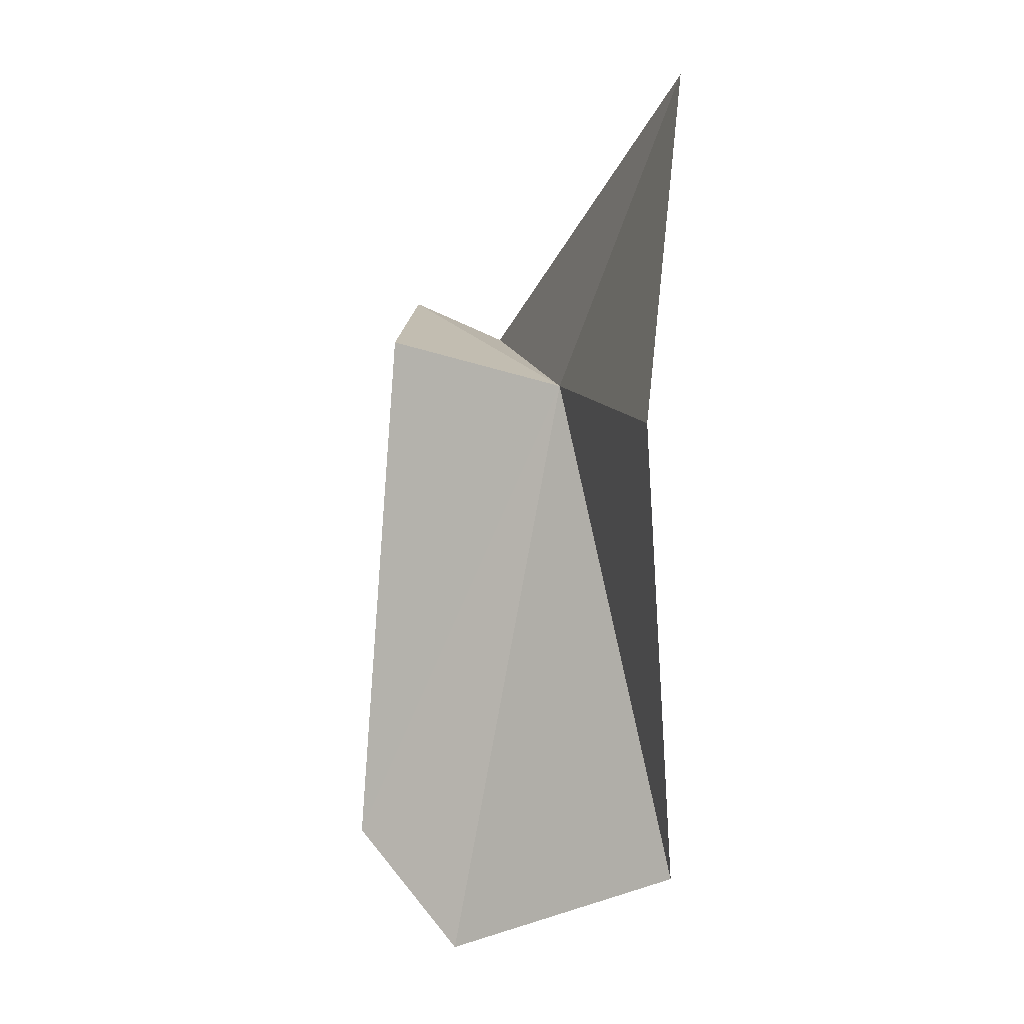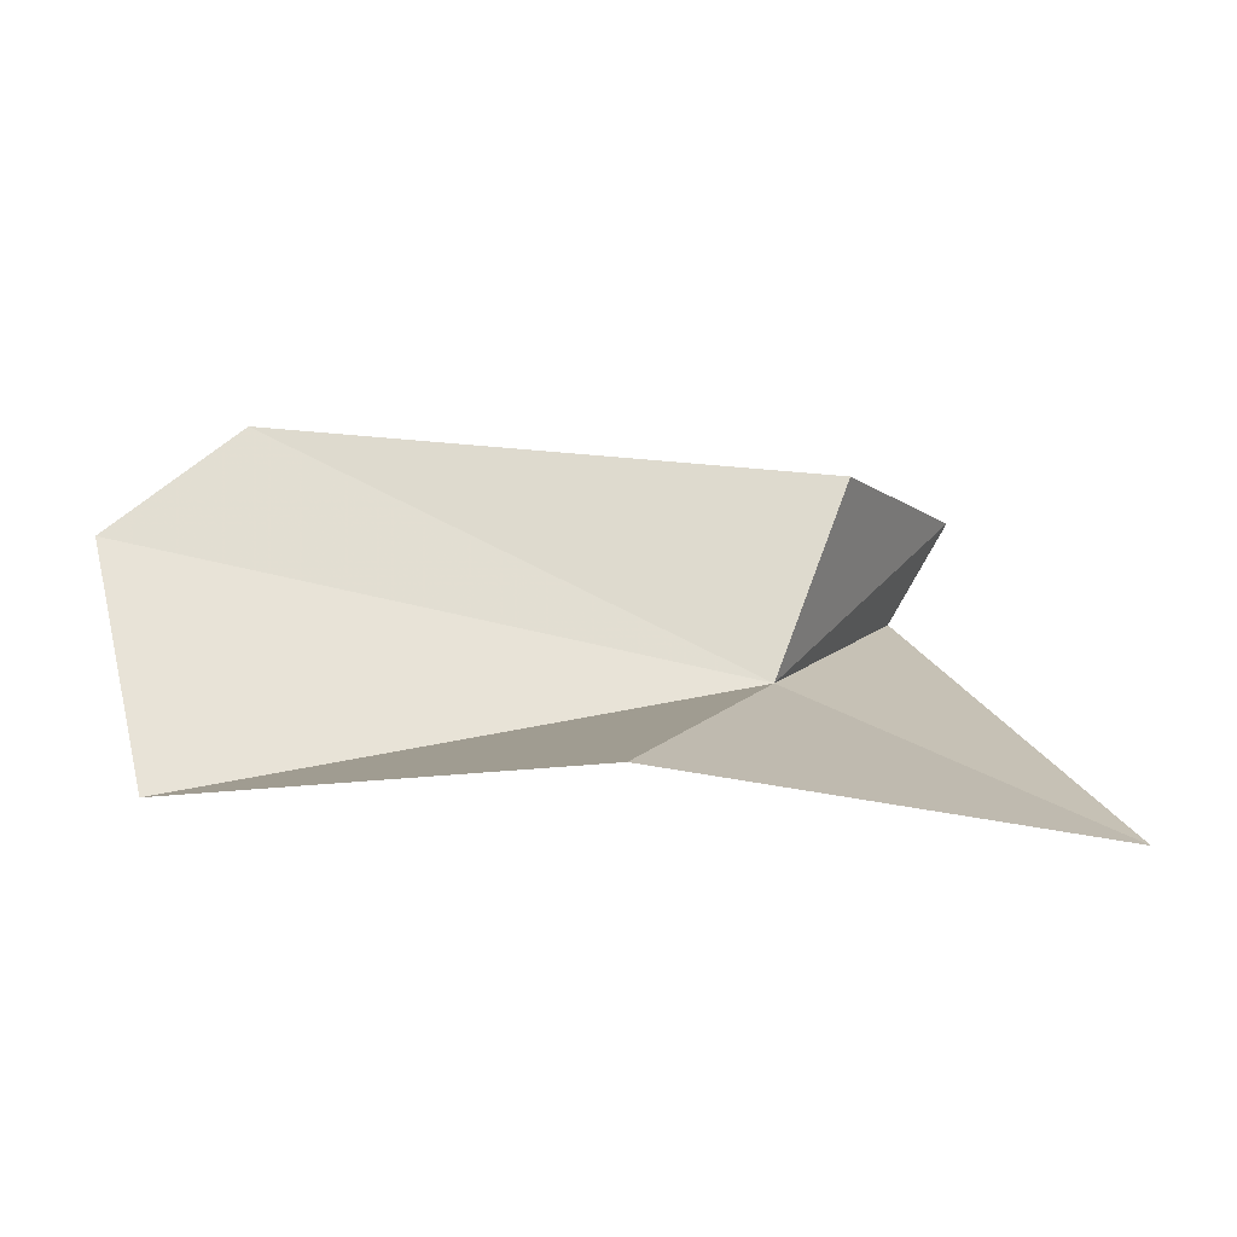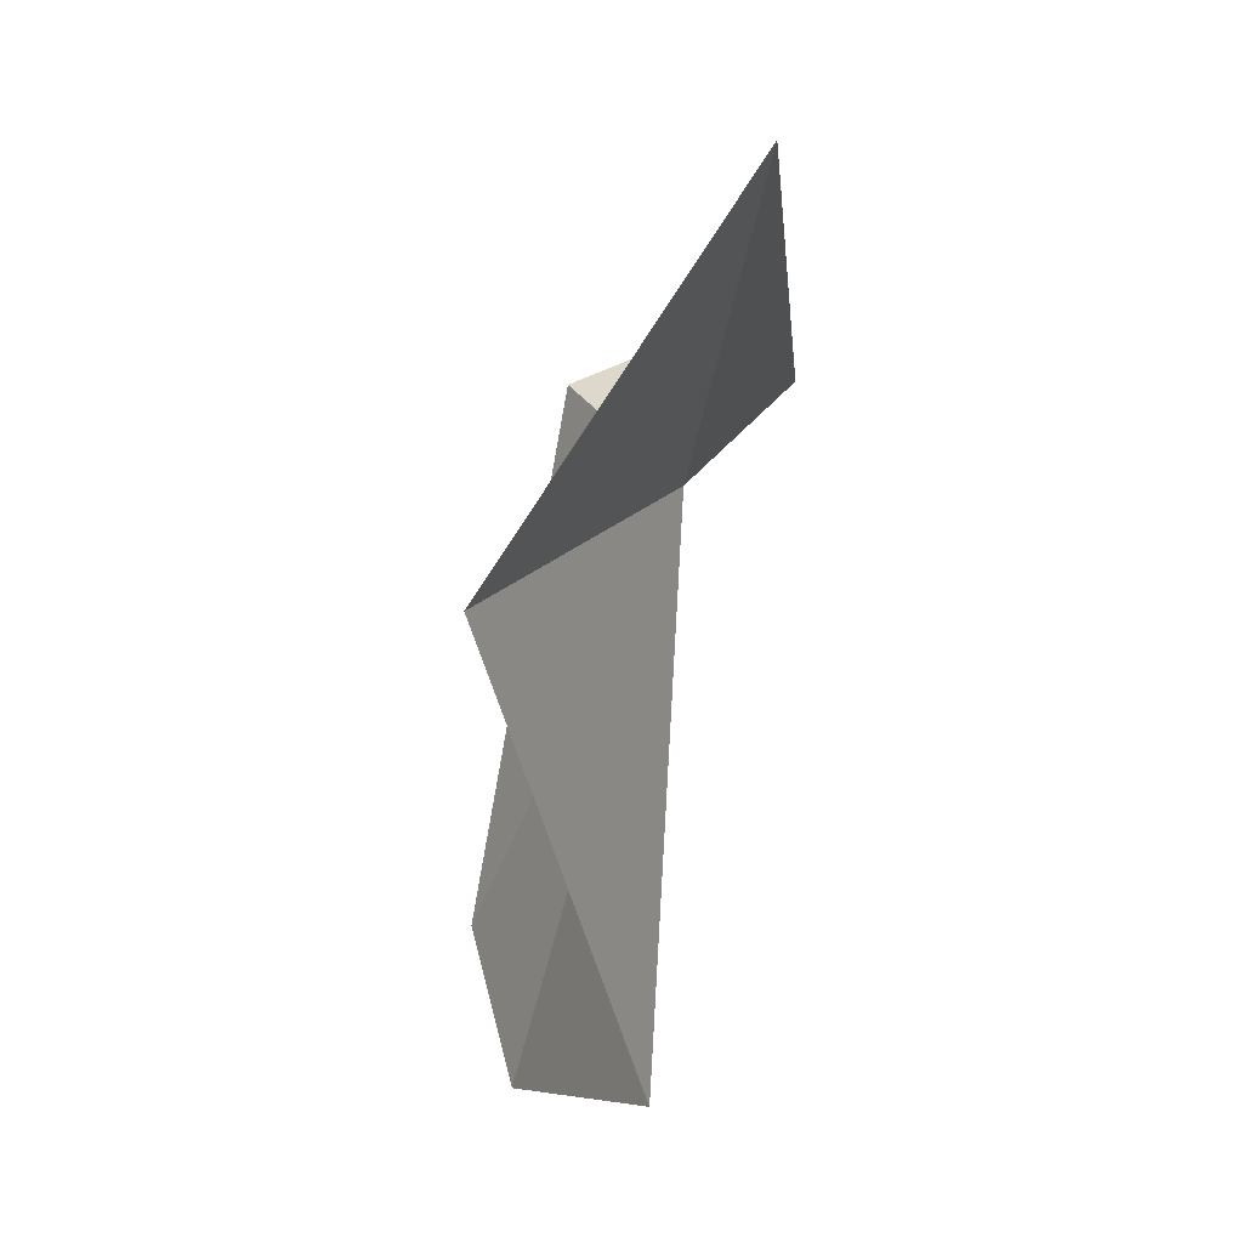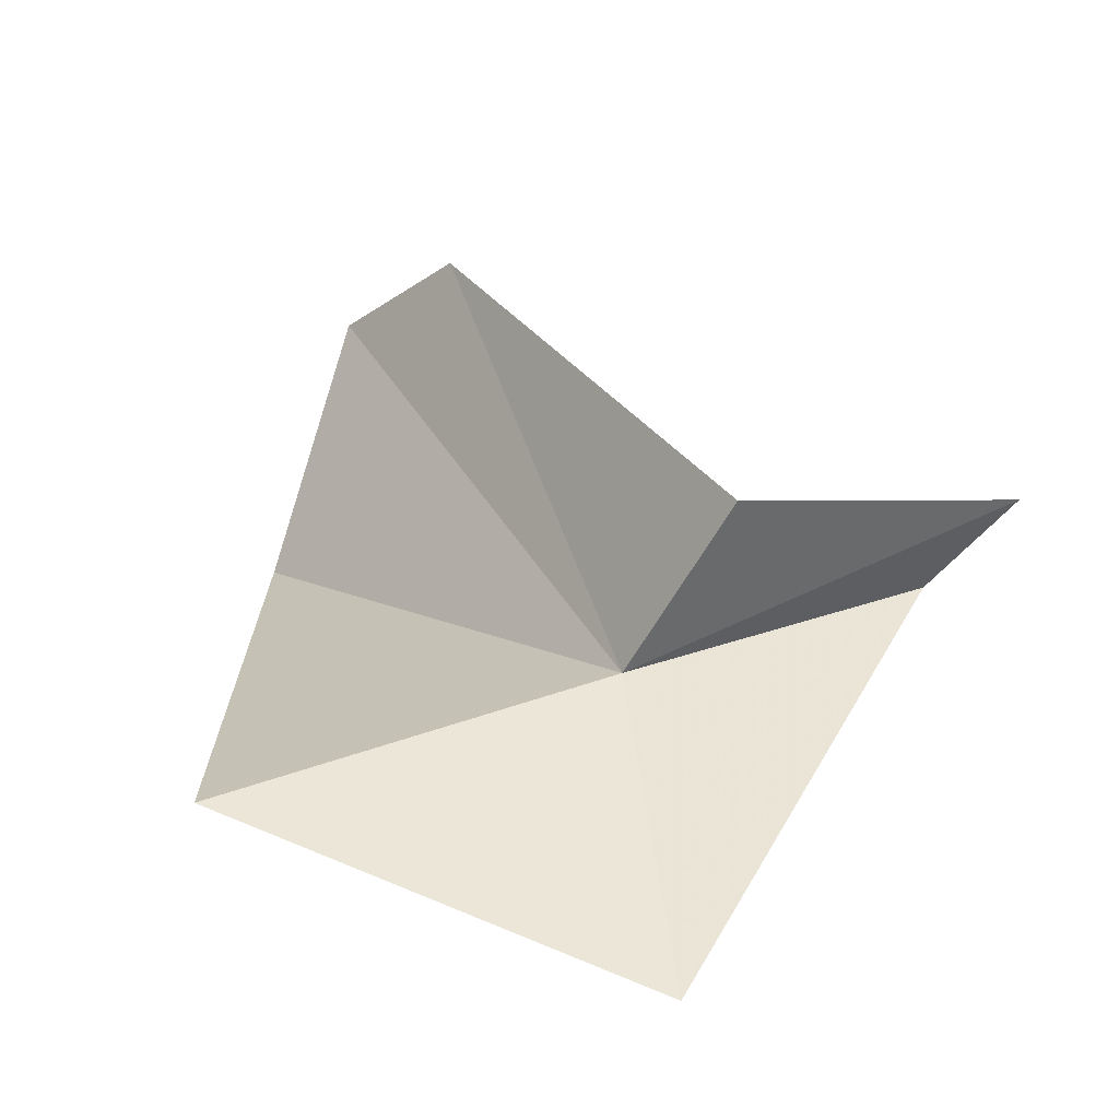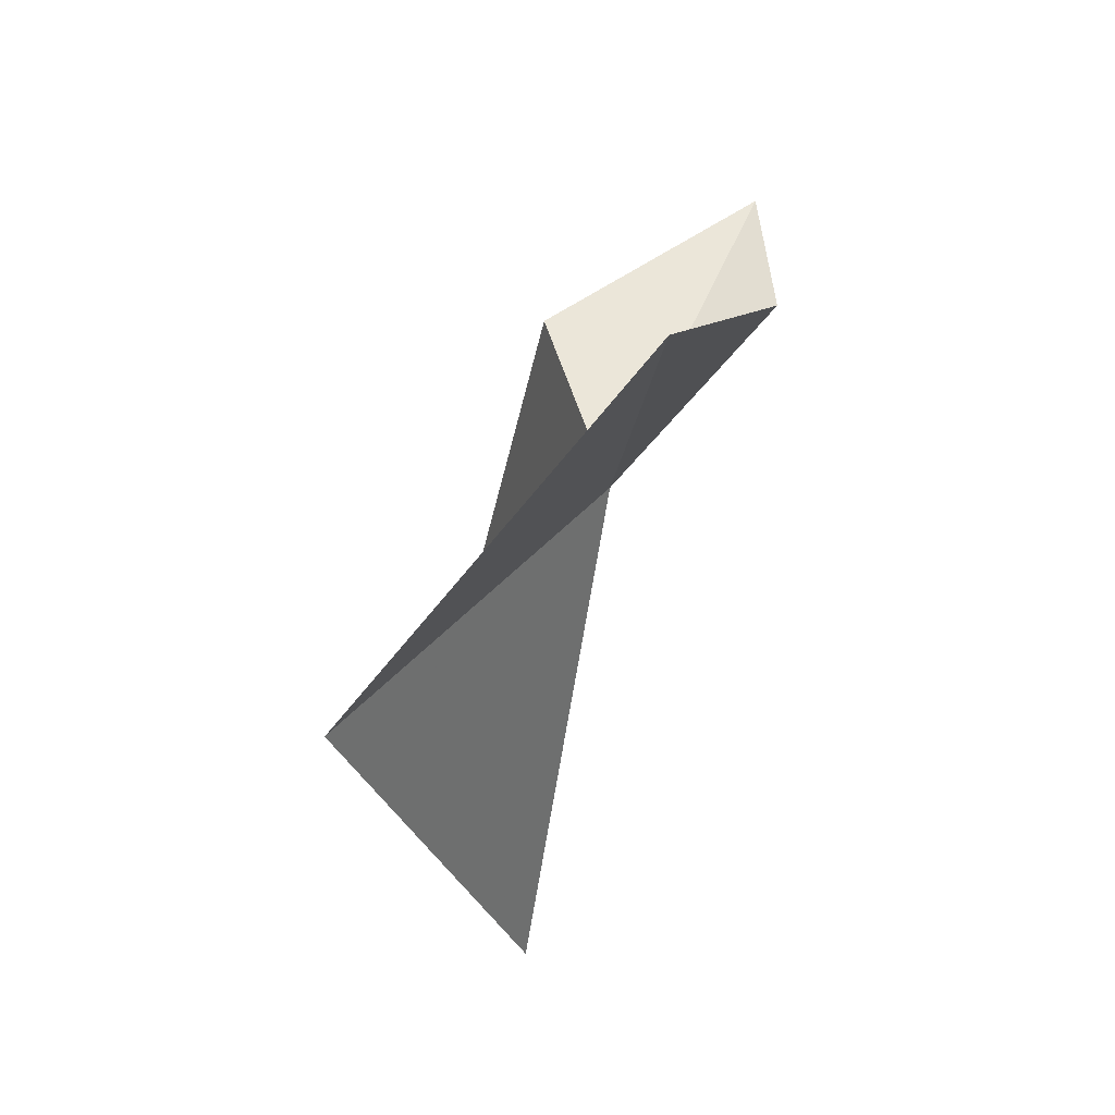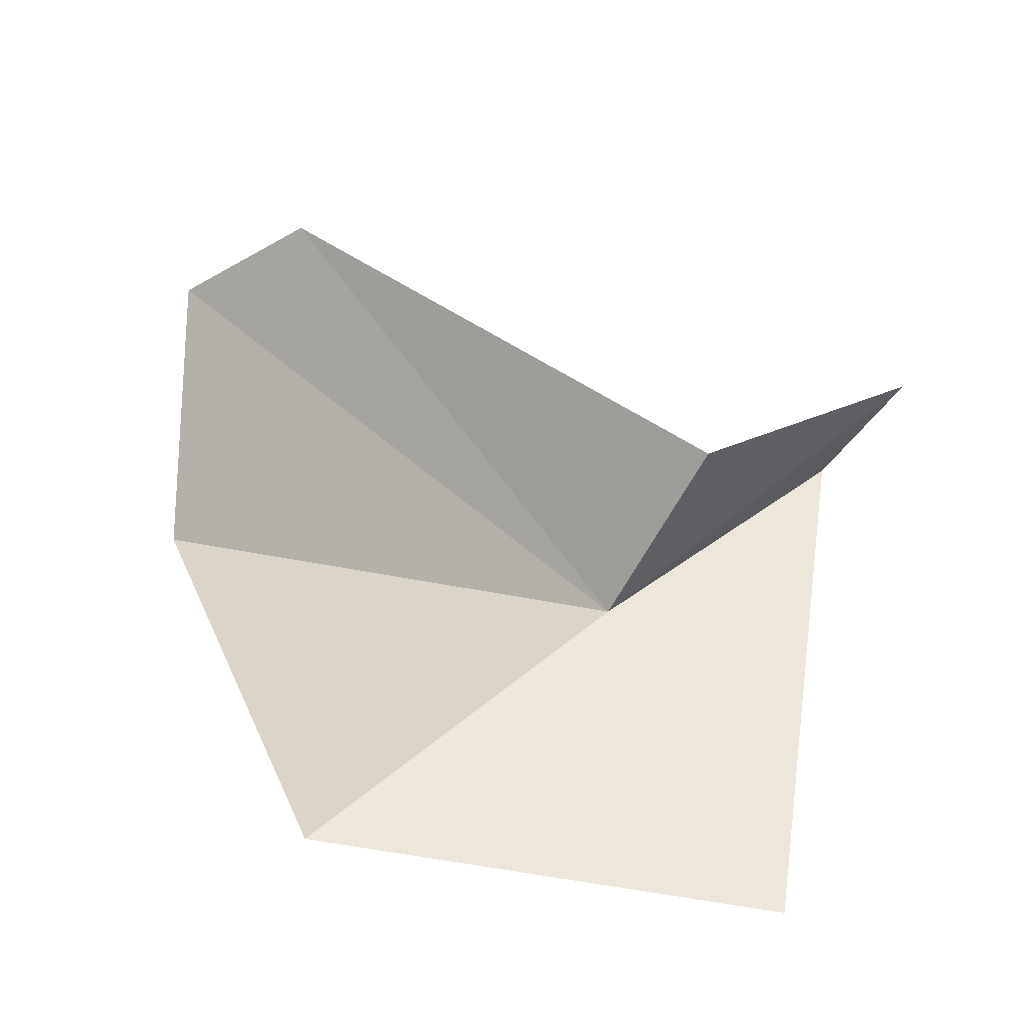
<metadata>
{"format":"obj","ext":"obj","renderer":"f3d","projection":"perspective","resolution":1024,"background":"white","views":[{"elev":14.1,"azim":-94.9,"up":"+Z"},{"elev":1.5,"azim":-66.1,"up":"+Y"},{"elev":24.1,"azim":-59.7,"up":"+Z"},{"elev":26.5,"azim":-17.8,"up":"+Y"},{"elev":50.8,"azim":-46.7,"up":"+Z"},{"elev":37.5,"azim":-38.5,"up":"+Y"}]}
</metadata>
<code>
v 43.73 8.395 37.01
v 39.72 13.22 13.4
v 35.07 4.684 18.23
v 43.02 17.07 17.56
v 58.14 13.69 38.34
v 47.37 15.2 38.36
v 28.06 6.965 38.66
v 55.26 9.998 37.04
v 41.25 3.877 50.07
f 1 3 2
f 1 2 4
f 1 6 5
f 1 4 6
f 1 7 3
f 1 5 8
f 1 9 7
f 1 8 9

</code>
